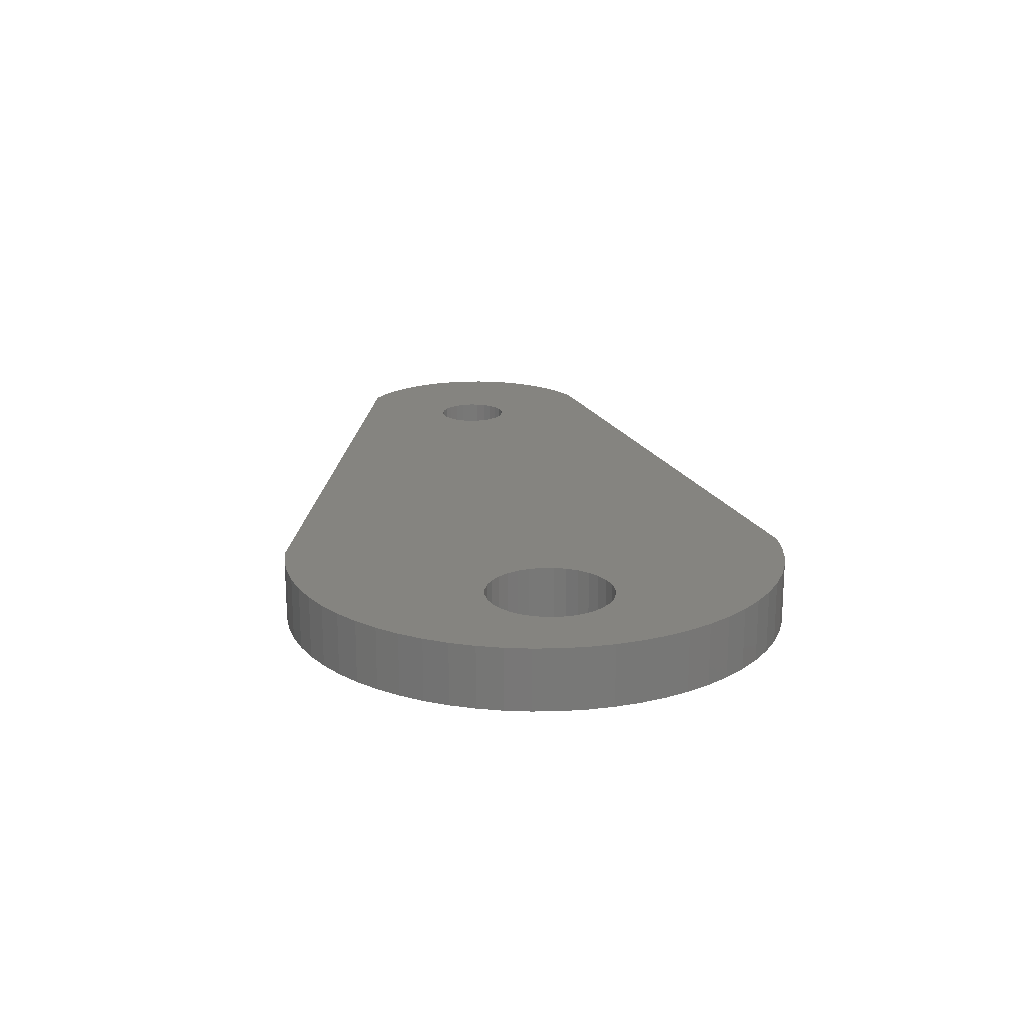
<metadata>
{"format":"stl","ext":"stl","renderer":"f3d","projection":"perspective","resolution":1024,"background":"white","views":[{"elev":19.3,"azim":-96.5,"up":"+Y"}]}
</metadata>
<code>
# stl→obj: 436 verts, 658 faces
v -0.1099 -0.01587 0.3749
v -0.07072 -0.09524 0.3769
v -0.07072 -0.01587 0.3769
v -0.1099 -0.09524 0.3749
v -0.1487 -0.01587 0.369
v -0.1487 -0.09524 0.369
v -0.1867 -0.01587 0.3592
v -0.1867 -0.09524 0.3592
v -0.2236 -0.01587 0.3457
v -0.2236 -0.09524 0.3457
v -0.2589 -0.01587 0.3285
v -0.2589 -0.09524 0.3285
v -0.2923 -0.01587 0.3079
v -0.2923 -0.09524 0.3079
v -0.3235 -0.01587 0.2841
v -0.3235 -0.09524 0.2841
v -0.3522 -0.01587 0.2573
v -0.3522 -0.09524 0.2573
v -0.378 -0.01587 0.2277
v -0.378 -0.09524 0.2277
v -0.4008 -0.01587 0.1957
v -0.4008 -0.09524 0.1957
v -0.4202 -0.01587 0.1616
v -0.4202 -0.09524 0.1616
v -0.4361 -0.01587 0.1257
v -0.4361 -0.09524 0.1257
v -0.4483 -0.01587 0.08845
v -0.4483 -0.09524 0.08845
v -0.4568 -0.01587 0.05012
v -0.4568 -0.09524 0.05012
v -0.4614 -0.01587 0.01113
v -0.4614 -0.09524 0.01113
v -0.462 -0.01587 -0.02812
v -0.462 -0.09524 -0.02812
v -0.4588 -0.01587 -0.06723
v -0.4588 -0.09524 -0.06723
v -0.4516 -0.01587 -0.1058
v -0.4516 -0.09524 -0.1058
v -0.4406 -0.01587 -0.1435
v -0.4406 -0.09524 -0.1435
v -0.4259 -0.09524 -0.1799
v -0.4259 -0.01587 -0.1799
v -0.4076 -0.01587 -0.2146
v -0.4076 -0.09524 -0.2146
v -0.386 -0.09524 -0.2474
v -0.386 -0.01587 -0.2474
v -0.3612 -0.01587 -0.2778
v -0.3612 -0.09524 -0.2778
v -0.3334 -0.01587 -0.3056
v -0.3334 -0.09524 -0.3056
v -0.303 -0.09524 -0.3304
v -0.303 -0.01587 -0.3304
v -0.2703 -0.09524 -0.3521
v -0.2703 -0.01587 -0.3521
v -0.2356 -0.09524 -0.3704
v -0.2356 -0.01587 -0.3704
v -0.1992 -0.01587 -0.3852
v -0.1992 -0.09524 -0.3852
v -0.1616 -0.09524 -0.3962
v -0.1616 -0.01587 -0.3962
v -0.123 -0.09524 -0.4035
v -0.123 -0.01587 -0.4035
v -0.08387 -0.01587 -0.4068
v -0.08387 -0.09524 -0.4068
v -0.04462 -0.01587 -0.4062
v -0.04462 -0.09524 -0.4062
v 0.8168 -0.09524 0.1681
v 0.8168 -0.01587 0.1681
v 0.8429 -0.01587 -0.2235
v 0.8429 -0.09524 -0.2235
v -0.07072 0 0.3769
v -0.1099 0 0.3749
v -0.1487 0 0.369
v -0.1867 0 0.3592
v -0.2236 0 0.3457
v -0.2589 0 0.3285
v -0.2923 0 0.3079
v -0.3235 0 0.2841
v -0.3522 0 0.2573
v -0.378 0 0.2277
v -0.4008 0 0.1957
v -0.4202 0 0.1616
v -0.4361 0 0.1257
v -0.4483 0 0.08845
v -0.4568 0 0.05012
v -0.4614 0 0.01113
v -0.462 0 -0.02812
v -0.4588 0 -0.06723
v -0.4516 0 -0.1058
v -0.4406 0 -0.1435
v -0.4259 0 -0.1799
v -0.4076 0 -0.2146
v -0.386 0 -0.2474
v -0.3612 0 -0.2778
v -0.3334 0 -0.3056
v -0.303 0 -0.3304
v -0.2703 0 -0.3521
v -0.2356 0 -0.3704
v -0.1992 0 -0.3852
v -0.1616 0 -0.3962
v -0.123 0 -0.4035
v -0.08387 0 -0.4068
v -0.04462 0 -0.4062
v -0.3227 -0.09524 -0.08385
v -0.3348 -0.09524 -0.06902
v -0.3078 -0.09524 -0.09603
v -0.3439 -0.09524 -0.0521
v -0.2909 -0.09524 -0.1051
v -0.3494 -0.09524 -0.03373
v -0.2725 -0.09524 -0.1106
v -0.3513 -0.09524 -0.01464
v -0.2534 -0.09524 -0.1125
v -0.3494 -0.09524 0.004458
v -0.2343 -0.09524 -0.1106
v -0.3439 -0.09524 0.02282
v -0.216 -0.09524 -0.1051
v -0.3348 -0.09524 0.03974
v -0.1991 -0.09524 -0.09603
v -0.3227 -0.09524 0.05458
v -0.1842 -0.09524 -0.08385
v -0.3078 -0.09524 0.06675
v -0.1721 -0.09524 -0.06902
v -0.163 -0.09524 -0.0521
v -0.2909 -0.09524 0.07579
v -0.1574 -0.09524 -0.03373
v -0.2725 -0.09524 0.08136
v -0.2534 -0.09524 0.08325
v -0.2343 -0.09524 0.08136
v -0.216 -0.09524 0.07579
v -0.1991 -0.09524 0.06675
v -0.163 -0.09524 0.02282
v -0.1574 -0.09524 0.004458
v -0.1721 -0.09524 0.03974
v -0.1842 -0.09524 0.05458
v 0.679 -0.09524 -0.08907
v 0.6684 -0.09524 -0.07969
v 0.6603 -0.09524 -0.06803
v 0.6553 -0.09524 -0.0548
v 0.6536 -0.09524 -0.04074
v -0.1556 -0.09524 -0.01464
v 0.6915 -0.09524 -0.09565
v 0.7053 -0.09524 -0.09904
v 0.7194 -0.09524 -0.09904
v 0.6553 -0.09524 -0.02669
v 0.7332 -0.09524 -0.09565
v 0.6603 -0.09524 -0.01345
v 0.7457 -0.09524 -0.08907
v 0.8659 -0.09524 -0.2071
v 0.6684 -0.09524 -0.001795
v 0.7563 -0.09524 -0.07969
v 0.679 -0.09524 0.007593
v 0.8867 -0.09524 -0.1879
v 0.7643 -0.09524 -0.06803
v 0.9049 -0.09524 -0.1662
v 0.9202 -0.09524 -0.1424
v 0.9324 -0.09524 -0.1169
v 0.7694 -0.09524 -0.0548
v 0.9411 -0.09524 -0.09
v 0.9464 -0.09524 -0.06221
v 0.7711 -0.09524 -0.04074
v 0.9482 -0.09524 -0.03398
v 0.9463 -0.09524 -0.005748
v 0.7694 -0.09524 -0.02669
v 0.9408 -0.09524 0.02201
v 0.9319 -0.09524 0.04885
v 0.7643 -0.09524 -0.01345
v 0.7332 -0.09524 0.01417
v 0.7457 -0.09524 0.007593
v 0.7194 -0.09524 0.01756
v 0.7053 -0.09524 0.01756
v 0.6915 -0.09524 0.01417
v 0.9196 -0.09524 0.07433
v 0.8418 -0.09524 0.1549
v 0.9042 -0.09524 0.09805
v 0.7563 -0.09524 -0.001795
v 0.865 -0.09524 0.1387
v 0.8859 -0.09524 0.1196
v 0.8659 -0.01587 -0.2071
v 0.8867 -0.01587 -0.1879
v 0.9049 -0.01587 -0.1662
v 0.9202 -0.01587 -0.1424
v 0.9324 -0.01587 -0.1169
v 0.9411 -0.01587 -0.09
v 0.9464 -0.01587 -0.06221
v 0.9482 -0.01587 -0.03398
v 0.9463 -0.01587 -0.005748
v 0.9408 -0.01587 0.02201
v 0.9319 -0.01587 0.04885
v 0.9196 -0.01587 0.07433
v 0.9042 -0.01587 0.09805
v 0.8859 -0.01587 0.1196
v 0.865 -0.01587 0.1387
v 0.8418 -0.01587 0.1549
v 0.8168 0 0.1681
v 0.8429 0 -0.2235
v -0.3227 -3.469e-18 -0.08385
v -0.4259 -3.469e-18 -0.1799
v -0.4406 -3.469e-18 -0.1435
v -0.3348 -3.469e-18 -0.06902
v -0.4516 -3.469e-18 -0.1058
v -0.3078 -3.469e-18 -0.09603
v -0.4076 -3.469e-18 -0.2146
v -0.3439 -3.469e-18 -0.0521
v -0.4588 -3.469e-18 -0.06723
v -0.2909 -3.469e-18 -0.1051
v -0.386 -3.469e-18 -0.2474
v -0.3494 -3.469e-18 -0.03373
v -0.462 -3.469e-18 -0.02812
v -0.2725 -3.469e-18 -0.1106
v -0.3612 -3.469e-18 -0.2778
v -0.3513 -3.469e-18 -0.01464
v -0.4614 -3.469e-18 0.01113
v -0.2534 -3.469e-18 -0.1125
v -0.3334 -3.469e-18 -0.3056
v -0.303 -3.469e-18 -0.3304
v -0.3494 -3.469e-18 0.004458
v -0.4568 -3.469e-18 0.05012
v -0.2343 -3.469e-18 -0.1106
v -0.2703 -3.469e-18 -0.3521
v -0.2356 -3.469e-18 -0.3704
v -0.3439 -3.469e-18 0.02282
v -0.4483 -3.469e-18 0.08845
v -0.216 -3.469e-18 -0.1051
v -0.1992 -3.469e-18 -0.3852
v -0.1616 -3.469e-18 -0.3962
v -0.3348 -3.469e-18 0.03974
v -0.4361 -3.469e-18 0.1257
v -0.1991 -3.469e-18 -0.09603
v -0.123 -3.469e-18 -0.4035
v -0.08387 -3.469e-18 -0.4068
v -0.3227 -3.469e-18 0.05458
v -0.1842 -3.469e-18 -0.08385
v -0.04462 -3.469e-18 -0.4062
v -0.4202 -3.469e-18 0.1616
v -0.3078 -3.469e-18 0.06675
v -0.1721 -3.469e-18 -0.06902
v -0.163 -3.469e-18 -0.0521
v -0.4008 -3.469e-18 0.1957
v -0.2909 -3.469e-18 0.07579
v -0.1574 -3.469e-18 -0.03373
v -0.378 -3.469e-18 0.2277
v -0.2725 -3.469e-18 0.08136
v -0.3522 -3.469e-18 0.2573
v -0.2534 -3.469e-18 0.08325
v -0.3235 -3.469e-18 0.2841
v -0.2923 -3.469e-18 0.3079
v -0.2343 -3.469e-18 0.08136
v -0.2589 -3.469e-18 0.3285
v -0.216 -3.469e-18 0.07579
v -0.2236 -3.469e-18 0.3457
v -0.1867 -3.469e-18 0.3592
v -0.1991 -3.469e-18 0.06675
v -0.1487 -3.469e-18 0.369
v -0.1099 -3.469e-18 0.3749
v -0.07072 -3.469e-18 0.3769
v -0.1574 -3.469e-18 0.004458
v -0.163 -3.469e-18 0.02282
v -0.1721 -3.469e-18 0.03974
v -0.1842 -3.469e-18 0.05458
v 0.679 -3.469e-18 -0.08907
v 0.6684 -3.469e-18 -0.07969
v 0.6603 -3.469e-18 -0.06803
v 0.6553 -3.469e-18 -0.0548
v 0.6536 -3.469e-18 -0.04074
v -0.1556 -3.469e-18 -0.01464
v 0.8429 -3.469e-18 -0.2235
v 0.6915 -3.469e-18 -0.09565
v 0.7053 -3.469e-18 -0.09904
v 0.7194 -3.469e-18 -0.09904
v 0.6553 -3.469e-18 -0.02669
v 0.7332 -3.469e-18 -0.09565
v 0.6603 -3.469e-18 -0.01345
v 0.7457 -3.469e-18 -0.08907
v 0.8659 -3.469e-18 -0.2071
v 0.6684 -3.469e-18 -0.001795
v 0.7563 -3.469e-18 -0.07969
v 0.679 -3.469e-18 0.007593
v 0.8867 -3.469e-18 -0.1879
v 0.7643 -3.469e-18 -0.06803
v 0.9049 -3.469e-18 -0.1662
v 0.9202 -3.469e-18 -0.1424
v 0.9324 -3.469e-18 -0.1169
v 0.7694 -3.469e-18 -0.0548
v 0.9411 -3.469e-18 -0.09
v 0.9464 -3.469e-18 -0.06221
v 0.7711 -3.469e-18 -0.04074
v 0.9482 -3.469e-18 -0.03398
v 0.9463 -3.469e-18 -0.005748
v 0.7694 -3.469e-18 -0.02669
v 0.9408 -3.469e-18 0.02201
v 0.9319 -3.469e-18 0.04885
v 0.7643 -3.469e-18 -0.01345
v 0.8168 -3.469e-18 0.1681
v 0.7457 -3.469e-18 0.007593
v 0.7332 -3.469e-18 0.01417
v 0.7194 -3.469e-18 0.01756
v 0.7053 -3.469e-18 0.01756
v 0.6915 -3.469e-18 0.01417
v 0.9196 -3.469e-18 0.07433
v 0.8418 -3.469e-18 0.1549
v 0.9042 -3.469e-18 0.09805
v 0.7563 -3.469e-18 -0.001795
v 0.865 -3.469e-18 0.1387
v 0.8859 -3.469e-18 0.1196
v 0.7694 -0.01587 -0.02669
v 0.7711 -0.01587 -0.04074
v 0.7643 -0.01587 -0.01345
v 0.7563 -0.01587 -0.001795
v 0.7457 -0.01587 0.007593
v 0.7332 -0.01587 0.01417
v 0.7194 -0.01587 0.01756
v 0.7053 -0.01587 0.01756
v 0.6915 -0.01587 0.01417
v 0.679 -0.01587 0.007593
v 0.6684 -0.01587 -0.001795
v 0.6603 -0.01587 -0.01345
v 0.6553 -0.01587 -0.02669
v 0.6536 -0.01587 -0.04074
v 0.6553 -0.01587 -0.0548
v 0.6603 -0.01587 -0.06803
v 0.6684 -0.01587 -0.07969
v 0.679 -0.01587 -0.08907
v 0.6915 -0.01587 -0.09565
v 0.7053 -0.01587 -0.09904
v 0.7194 -0.01587 -0.09904
v 0.7332 -0.01587 -0.09565
v 0.7457 -0.01587 -0.08907
v 0.7563 -0.01587 -0.07969
v 0.7643 -0.01587 -0.06803
v 0.7694 -0.01587 -0.0548
v -0.1574 -0.01587 0.004458
v -0.1556 -0.01587 -0.01464
v -0.163 -0.01587 0.02282
v -0.1721 -0.01587 0.03974
v -0.1842 -0.01587 0.05458
v -0.1991 -0.01587 0.06675
v -0.216 -0.01587 0.07579
v -0.2343 -0.01587 0.08136
v -0.2534 -0.01587 0.08325
v -0.2725 -0.01587 0.08136
v -0.2909 -0.01587 0.07579
v -0.3078 -0.01587 0.06675
v -0.3227 -0.01587 0.05458
v -0.3348 -0.01587 0.03974
v -0.3439 -0.01587 0.02282
v -0.3494 -0.01587 0.004458
v -0.3513 -0.01587 -0.01464
v -0.3494 -0.01587 -0.03373
v -0.3439 -0.01587 -0.0521
v -0.3348 -0.01587 -0.06902
v -0.3227 -0.01587 -0.08385
v -0.3078 -0.01587 -0.09603
v -0.2909 -0.01587 -0.1051
v -0.2725 -0.01587 -0.1106
v -0.2534 -0.01587 -0.1125
v -0.2343 -0.01587 -0.1106
v -0.216 -0.01587 -0.1051
v -0.1991 -0.01587 -0.09603
v -0.1842 -0.01587 -0.08385
v -0.1721 -0.01587 -0.06902
v -0.163 -0.01587 -0.0521
v -0.1574 -0.01587 -0.03373
v 0.8659 0 -0.2071
v 0.8867 0 -0.1879
v 0.9049 0 -0.1662
v 0.9202 0 -0.1424
v 0.9324 0 -0.1169
v 0.9411 0 -0.09
v 0.9464 0 -0.06221
v 0.9482 0 -0.03398
v 0.9463 0 -0.005748
v 0.9408 0 0.02201
v 0.9319 0 0.04885
v 0.9196 0 0.07433
v 0.9042 0 0.09805
v 0.8859 0 0.1196
v 0.865 0 0.1387
v 0.8418 0 0.1549
v 0.7711 0 -0.04074
v 0.7694 0 -0.02669
v 0.7643 0 -0.01345
v 0.7563 0 -0.001795
v 0.7457 0 0.007593
v 0.7332 0 0.01417
v 0.7194 0 0.01756
v 0.7053 0 0.01756
v 0.6915 0 0.01417
v 0.679 0 0.007593
v 0.6684 0 -0.001795
v 0.6603 0 -0.01345
v 0.6553 0 -0.02669
v 0.6536 0 -0.04074
v 0.6553 0 -0.0548
v 0.6603 0 -0.06803
v 0.6684 0 -0.07969
v 0.679 0 -0.08907
v 0.6915 0 -0.09565
v 0.7053 0 -0.09904
v 0.7194 0 -0.09904
v 0.7332 0 -0.09565
v 0.7457 0 -0.08907
v 0.7563 0 -0.07969
v 0.7643 0 -0.06803
v 0.7694 0 -0.0548
v -0.1556 0 -0.01464
v -0.1574 0 0.004458
v -0.163 0 0.02282
v -0.1721 0 0.03974
v -0.1842 0 0.05458
v -0.1991 0 0.06675
v -0.216 0 0.07579
v -0.2343 0 0.08136
v -0.2534 0 0.08325
v -0.2725 0 0.08136
v -0.2909 0 0.07579
v -0.3078 0 0.06675
v -0.3227 0 0.05458
v -0.3348 0 0.03974
v -0.3439 0 0.02282
v -0.3494 0 0.004458
v -0.3513 0 -0.01464
v -0.3494 0 -0.03373
v -0.3439 0 -0.0521
v -0.3348 0 -0.06902
v -0.3227 0 -0.08385
v -0.3078 0 -0.09603
v -0.2909 0 -0.1051
v -0.2725 0 -0.1106
v -0.2534 0 -0.1125
v -0.2343 0 -0.1106
v -0.216 0 -0.1051
v -0.1991 0 -0.09603
v -0.1842 0 -0.08385
v -0.1721 0 -0.06902
v -0.163 0 -0.0521
v -0.1574 0 -0.03373
f 1 2 3
f 1 4 2
f 5 6 4
f 5 4 1
f 7 8 6
f 7 6 5
f 9 10 8
f 9 8 7
f 11 12 10
f 11 10 9
f 13 14 12
f 13 12 11
f 15 16 14
f 15 14 13
f 17 16 15
f 17 18 16
f 19 18 17
f 19 20 18
f 21 22 20
f 21 20 19
f 23 24 22
f 23 22 21
f 25 26 24
f 25 24 23
f 27 28 26
f 27 26 25
f 29 30 28
f 29 28 27
f 31 32 30
f 31 30 29
f 33 34 32
f 33 32 31
f 35 36 34
f 35 34 33
f 37 38 36
f 37 36 35
f 39 40 38
f 39 41 40
f 39 38 37
f 42 41 39
f 43 44 41
f 43 45 44
f 43 41 42
f 46 45 43
f 47 48 45
f 47 45 46
f 49 50 48
f 49 51 50
f 49 48 47
f 52 53 51
f 52 51 49
f 54 55 53
f 54 53 52
f 56 55 54
f 57 58 55
f 57 59 58
f 57 55 56
f 60 61 59
f 60 59 57
f 62 61 60
f 63 64 61
f 63 61 62
f 65 66 64
f 65 64 63
f 3 67 68
f 3 2 67
f 69 66 65
f 69 70 66
f 1 3 71
f 1 71 72
f 5 72 73
f 5 1 72
f 7 73 74
f 7 5 73
f 9 74 75
f 9 7 74
f 11 75 76
f 11 9 75
f 13 76 77
f 13 11 76
f 15 77 78
f 15 13 77
f 17 15 78
f 17 78 79
f 19 17 79
f 19 79 80
f 21 80 81
f 21 19 80
f 23 81 82
f 23 21 81
f 25 82 83
f 25 23 82
f 27 83 84
f 27 25 83
f 29 84 85
f 29 27 84
f 31 85 86
f 31 29 85
f 33 86 87
f 33 31 86
f 35 87 88
f 35 33 87
f 37 88 89
f 37 35 88
f 39 89 90
f 39 37 89
f 42 90 91
f 42 39 90
f 43 91 92
f 43 42 91
f 46 92 93
f 46 43 92
f 47 93 94
f 47 46 93
f 49 94 95
f 49 47 94
f 52 95 96
f 52 49 95
f 54 96 97
f 54 52 96
f 56 97 98
f 56 54 97
f 57 98 99
f 57 56 98
f 60 99 100
f 60 57 99
f 62 100 101
f 62 60 100
f 63 101 102
f 63 62 101
f 65 102 103
f 65 63 102
f 104 40 41
f 105 38 40
f 105 40 104
f 106 41 44
f 106 104 41
f 107 36 38
f 107 38 105
f 108 44 45
f 108 106 44
f 109 34 36
f 109 36 107
f 110 45 48
f 110 108 45
f 111 32 34
f 111 34 109
f 112 48 50
f 112 50 51
f 112 110 48
f 113 30 32
f 113 32 111
f 114 51 53
f 114 53 55
f 114 112 51
f 115 28 30
f 115 30 113
f 116 55 58
f 116 58 59
f 116 114 55
f 117 26 28
f 117 28 115
f 118 59 61
f 118 61 64
f 118 116 59
f 119 26 117
f 120 64 66
f 120 118 64
f 24 26 119
f 121 24 119
f 122 120 66
f 123 122 66
f 22 24 121
f 22 121 124
f 125 123 66
f 20 124 126
f 20 22 124
f 18 20 126
f 18 126 127
f 16 18 127
f 14 127 128
f 14 16 127
f 12 14 128
f 12 128 129
f 10 12 129
f 8 10 129
f 8 129 130
f 6 8 130
f 4 6 130
f 2 4 130
f 2 131 132
f 2 133 131
f 2 134 133
f 2 130 134
f 135 136 66
f 137 66 136
f 138 66 137
f 138 125 66
f 139 140 125
f 139 125 138
f 70 135 66
f 70 141 135
f 70 142 141
f 143 142 70
f 144 2 132
f 144 140 139
f 144 132 140
f 145 143 70
f 146 2 144
f 147 145 70
f 148 147 70
f 149 2 146
f 150 147 148
f 151 2 149
f 152 150 148
f 152 153 150
f 154 153 152
f 155 153 154
f 156 153 155
f 156 157 153
f 158 157 156
f 159 160 157
f 159 157 158
f 161 160 159
f 162 163 160
f 162 160 161
f 164 163 162
f 165 163 164
f 165 166 163
f 67 167 168
f 67 169 167
f 67 170 169
f 67 171 170
f 67 151 171
f 67 2 151
f 172 166 165
f 173 67 168
f 174 166 172
f 174 175 166
f 176 173 168
f 176 168 175
f 177 175 174
f 177 176 175
f 178 70 69
f 178 148 70
f 179 152 148
f 179 148 178
f 180 154 152
f 180 152 179
f 181 155 154
f 181 154 180
f 182 156 155
f 182 155 181
f 183 158 156
f 183 156 182
f 184 159 158
f 184 158 183
f 185 161 159
f 185 159 184
f 186 162 161
f 186 161 185
f 187 164 162
f 187 162 186
f 188 165 164
f 188 164 187
f 189 172 165
f 189 165 188
f 190 174 172
f 190 172 189
f 191 177 174
f 191 174 190
f 192 176 177
f 192 177 191
f 193 176 192
f 193 173 176
f 193 67 173
f 68 67 193
f 3 68 194
f 3 194 71
f 69 65 103
f 69 103 195
f 196 197 198
f 199 198 200
f 199 196 198
f 201 202 197
f 201 197 196
f 203 200 204
f 203 199 200
f 205 206 202
f 205 202 201
f 207 204 208
f 207 203 204
f 209 210 206
f 209 206 205
f 211 208 212
f 211 207 208
f 213 214 210
f 213 215 214
f 213 210 209
f 216 212 217
f 216 211 212
f 218 219 215
f 218 220 219
f 218 215 213
f 221 217 222
f 221 216 217
f 223 224 220
f 223 225 224
f 223 220 218
f 226 222 227
f 226 221 222
f 228 229 225
f 228 230 229
f 228 225 223
f 231 226 227
f 232 233 230
f 232 230 228
f 234 231 227
f 235 231 234
f 236 233 232
f 237 233 236
f 238 235 234
f 238 239 235
f 240 233 237
f 241 242 239
f 241 239 238
f 243 242 241
f 243 244 242
f 245 244 243
f 246 247 244
f 246 244 245
f 248 247 246
f 248 249 247
f 250 249 248
f 251 249 250
f 251 252 249
f 253 252 251
f 254 252 253
f 255 252 254
f 255 256 257
f 255 257 258
f 255 258 259
f 255 259 252
f 260 233 261
f 262 261 233
f 263 262 233
f 263 233 240
f 264 240 265
f 264 263 240
f 266 233 260
f 266 260 267
f 266 267 268
f 269 266 268
f 270 256 255
f 270 264 265
f 270 265 256
f 271 266 269
f 272 270 255
f 273 266 271
f 274 266 273
f 275 272 255
f 276 274 273
f 277 275 255
f 278 274 276
f 278 276 279
f 280 278 279
f 281 280 279
f 282 281 279
f 282 279 283
f 284 282 283
f 285 283 286
f 285 284 283
f 287 285 286
f 288 286 289
f 288 287 286
f 290 288 289
f 291 290 289
f 291 289 292
f 293 294 295
f 293 295 296
f 293 296 297
f 293 297 298
f 293 298 277
f 293 277 255
f 299 291 292
f 300 294 293
f 301 299 292
f 301 292 302
f 303 294 300
f 303 302 294
f 304 301 302
f 304 302 303
f 305 306 160
f 305 160 163
f 307 163 166
f 307 305 163
f 308 166 175
f 308 307 166
f 309 175 168
f 309 308 175
f 310 168 167
f 310 309 168
f 311 167 169
f 311 310 167
f 312 169 170
f 312 311 169
f 313 170 171
f 313 312 170
f 314 171 151
f 314 313 171
f 315 151 149
f 315 314 151
f 316 315 149
f 316 149 146
f 317 316 146
f 317 146 144
f 318 317 144
f 318 144 139
f 318 139 138
f 319 318 138
f 320 138 137
f 320 319 138
f 321 137 136
f 321 320 137
f 322 136 135
f 322 321 136
f 323 135 141
f 323 322 135
f 324 141 142
f 324 323 141
f 325 142 143
f 325 143 145
f 325 324 142
f 326 325 145
f 327 145 147
f 327 326 145
f 328 147 150
f 328 327 147
f 329 150 153
f 329 328 150
f 330 153 157
f 330 157 160
f 330 329 153
f 306 330 160
f 331 332 140
f 331 140 132
f 333 132 131
f 333 331 132
f 334 131 133
f 334 333 131
f 335 133 134
f 335 334 133
f 336 134 130
f 336 335 134
f 337 130 129
f 337 336 130
f 338 129 128
f 338 337 129
f 339 338 128
f 339 128 127
f 340 339 127
f 340 127 126
f 341 126 124
f 341 340 126
f 341 124 121
f 342 341 121
f 343 342 121
f 343 121 119
f 344 119 117
f 344 343 119
f 345 117 115
f 345 344 117
f 346 115 113
f 346 345 115
f 347 113 111
f 347 346 113
f 348 111 109
f 348 347 111
f 349 109 107
f 349 348 109
f 350 107 105
f 350 349 107
f 351 105 104
f 351 104 106
f 351 350 105
f 352 351 106
f 353 106 108
f 353 352 106
f 354 108 110
f 354 110 112
f 354 353 108
f 355 354 112
f 356 112 114
f 356 355 112
f 357 114 116
f 357 116 118
f 357 356 114
f 358 357 118
f 359 118 120
f 359 358 118
f 360 120 122
f 360 122 123
f 360 359 120
f 361 123 125
f 361 360 123
f 362 361 125
f 332 125 140
f 332 362 125
f 178 69 195
f 178 195 363
f 179 363 364
f 179 178 363
f 180 364 365
f 180 179 364
f 181 365 366
f 181 180 365
f 182 366 367
f 182 181 366
f 183 367 368
f 183 182 367
f 184 368 369
f 184 183 368
f 185 369 370
f 185 184 369
f 186 370 371
f 186 185 370
f 187 371 372
f 187 186 371
f 188 372 373
f 188 187 372
f 189 373 374
f 189 188 373
f 190 374 375
f 190 189 374
f 191 375 376
f 191 190 375
f 192 376 377
f 192 191 376
f 193 192 377
f 193 377 378
f 68 193 378
f 68 378 194
f 305 379 306
f 305 380 379
f 307 381 380
f 307 380 305
f 308 382 381
f 308 381 307
f 309 383 382
f 309 382 308
f 310 384 383
f 310 383 309
f 311 385 384
f 311 384 310
f 312 386 385
f 312 385 311
f 313 387 386
f 313 386 312
f 314 388 387
f 314 387 313
f 315 389 388
f 315 388 314
f 316 389 315
f 316 390 389
f 317 390 316
f 317 391 390
f 318 391 317
f 318 392 391
f 319 393 392
f 319 392 318
f 320 393 319
f 320 394 393
f 321 395 394
f 321 394 320
f 322 396 395
f 322 395 321
f 323 397 396
f 323 396 322
f 324 398 397
f 324 397 323
f 325 399 398
f 325 398 324
f 326 400 399
f 326 399 325
f 327 401 400
f 327 400 326
f 328 402 401
f 328 401 327
f 329 403 402
f 329 402 328
f 330 404 403
f 330 403 329
f 306 379 404
f 306 404 330
f 331 405 332
f 331 406 405
f 333 407 406
f 333 406 331
f 334 408 407
f 334 407 333
f 335 409 408
f 335 408 334
f 336 410 409
f 336 409 335
f 337 411 410
f 337 410 336
f 338 412 411
f 338 411 337
f 339 412 338
f 339 413 412
f 340 413 339
f 340 414 413
f 341 415 414
f 341 414 340
f 342 416 415
f 342 415 341
f 343 417 416
f 343 416 342
f 344 418 417
f 344 417 343
f 345 419 418
f 345 418 344
f 346 420 419
f 346 419 345
f 347 421 420
f 347 420 346
f 348 422 421
f 348 421 347
f 349 423 422
f 349 422 348
f 350 424 423
f 350 423 349
f 351 425 424
f 351 424 350
f 352 426 425
f 352 425 351
f 353 427 426
f 353 426 352
f 354 428 427
f 354 427 353
f 355 429 428
f 355 428 354
f 356 430 429
f 356 429 355
f 357 431 430
f 357 430 356
f 358 432 431
f 358 431 357
f 359 433 432
f 359 432 358
f 360 434 433
f 360 433 359
f 361 435 434
f 361 434 360
f 362 436 435
f 362 435 361
f 332 405 436
f 332 436 362

</code>
